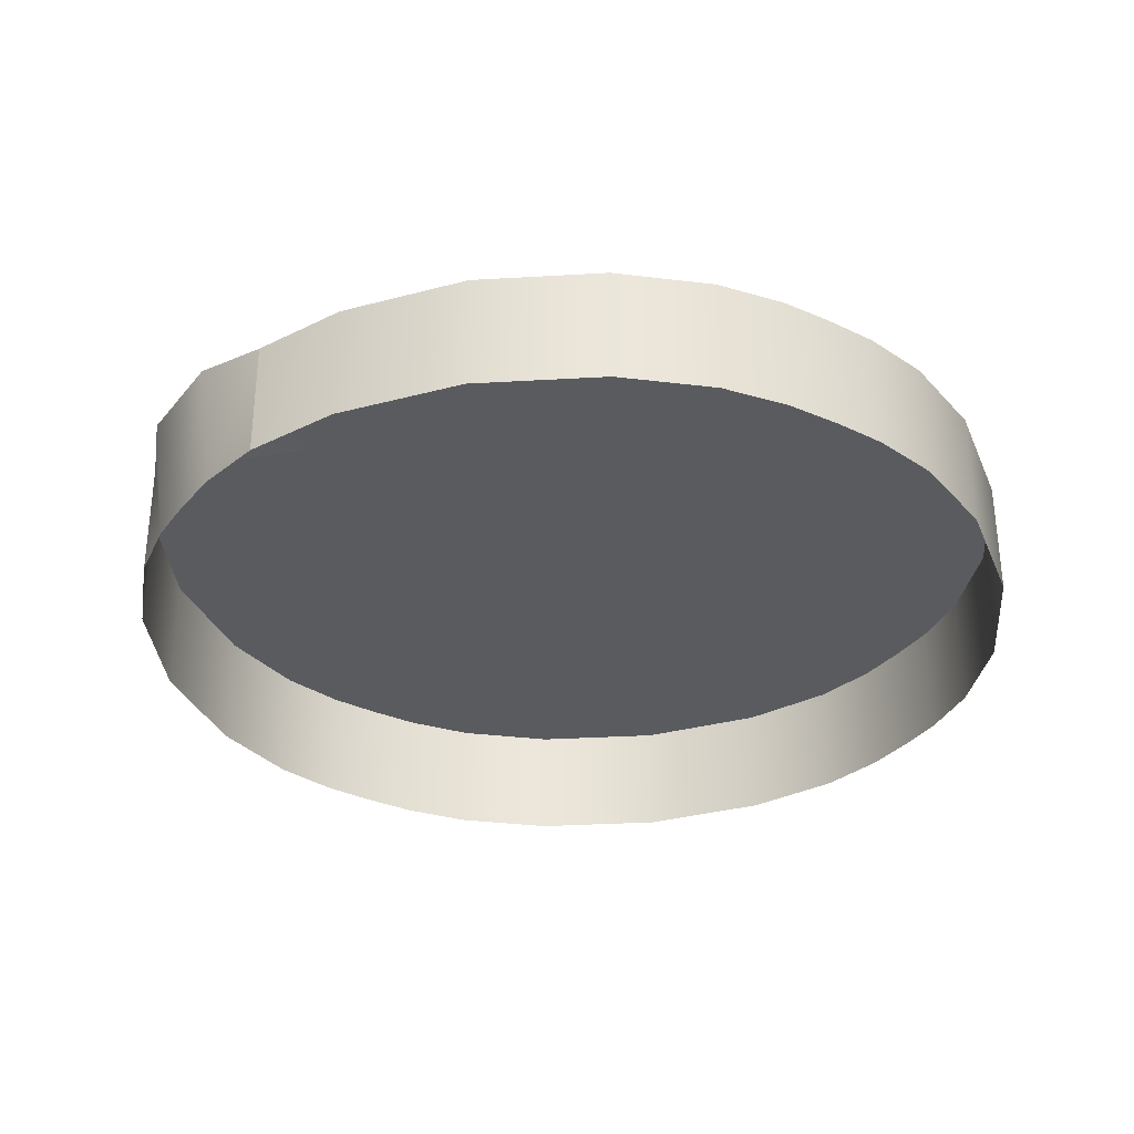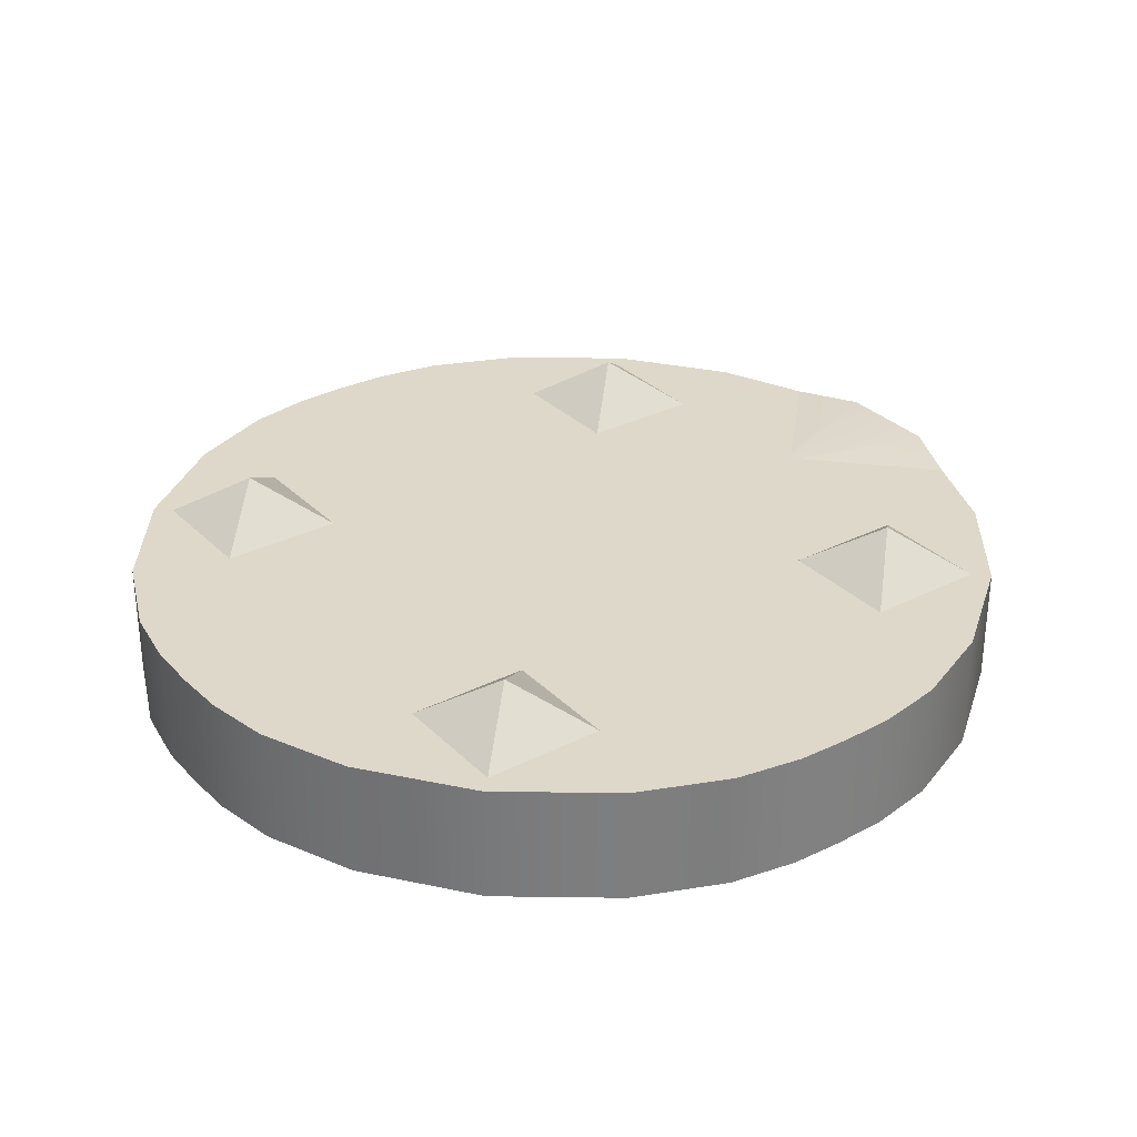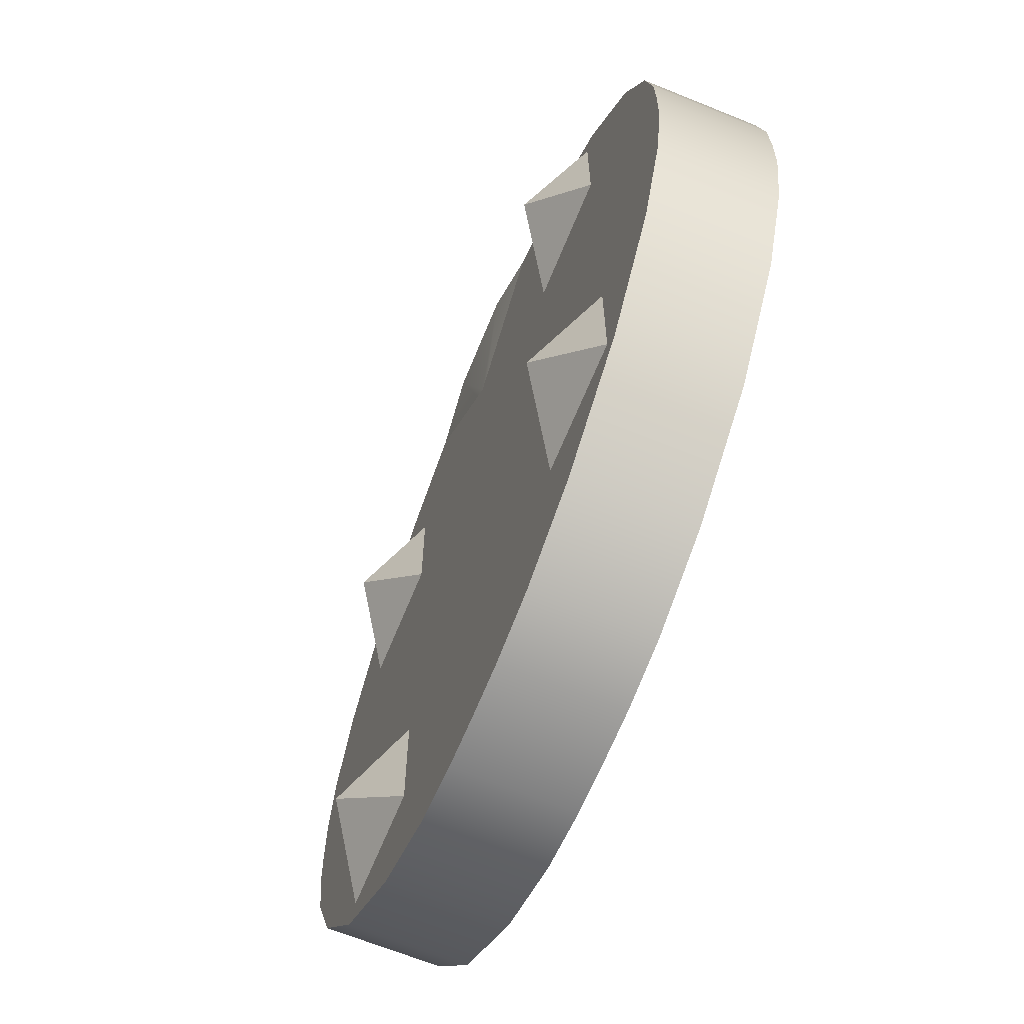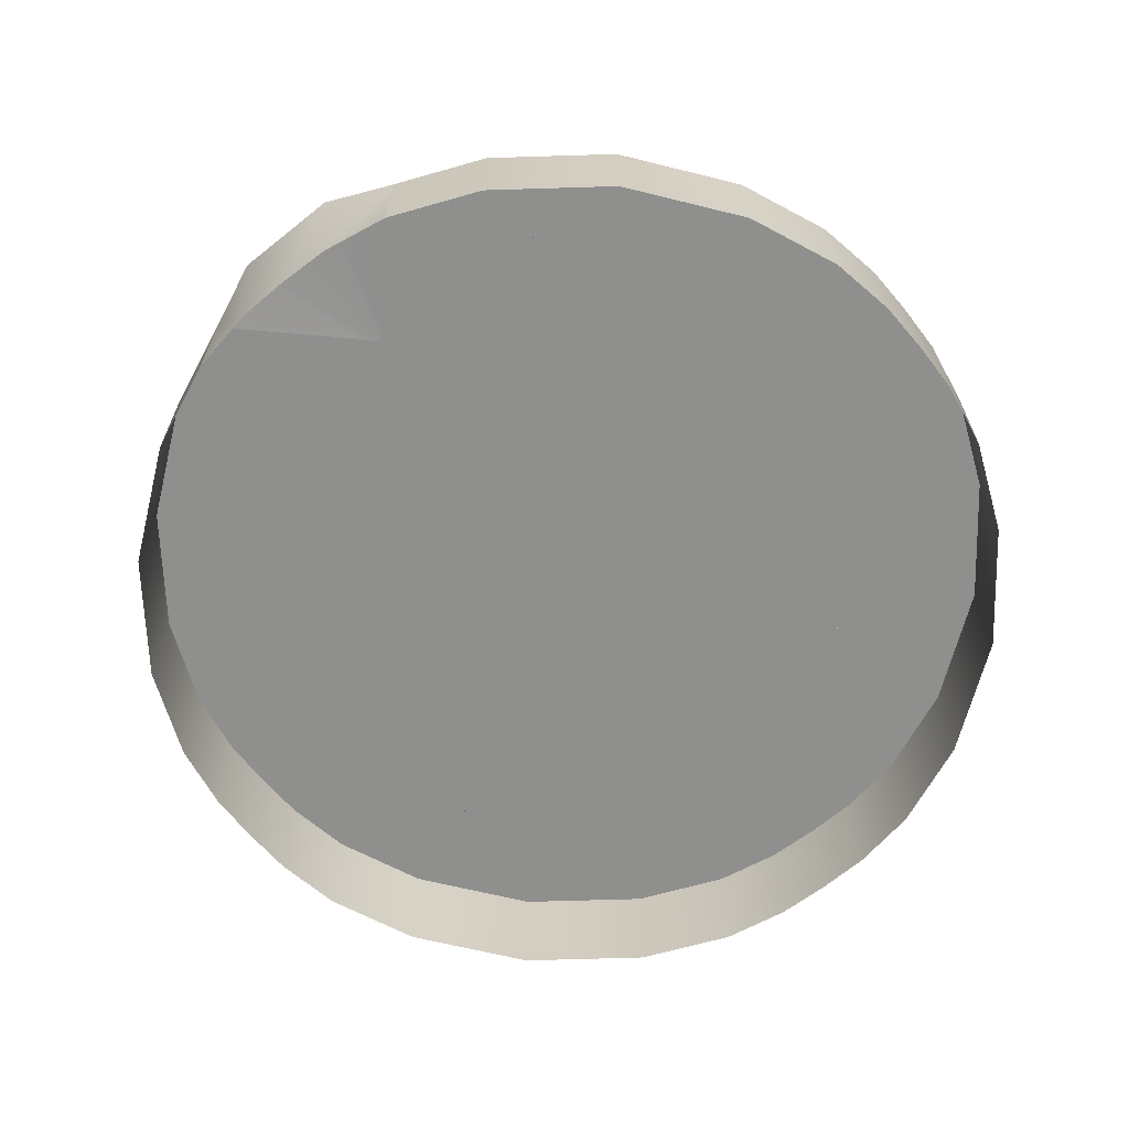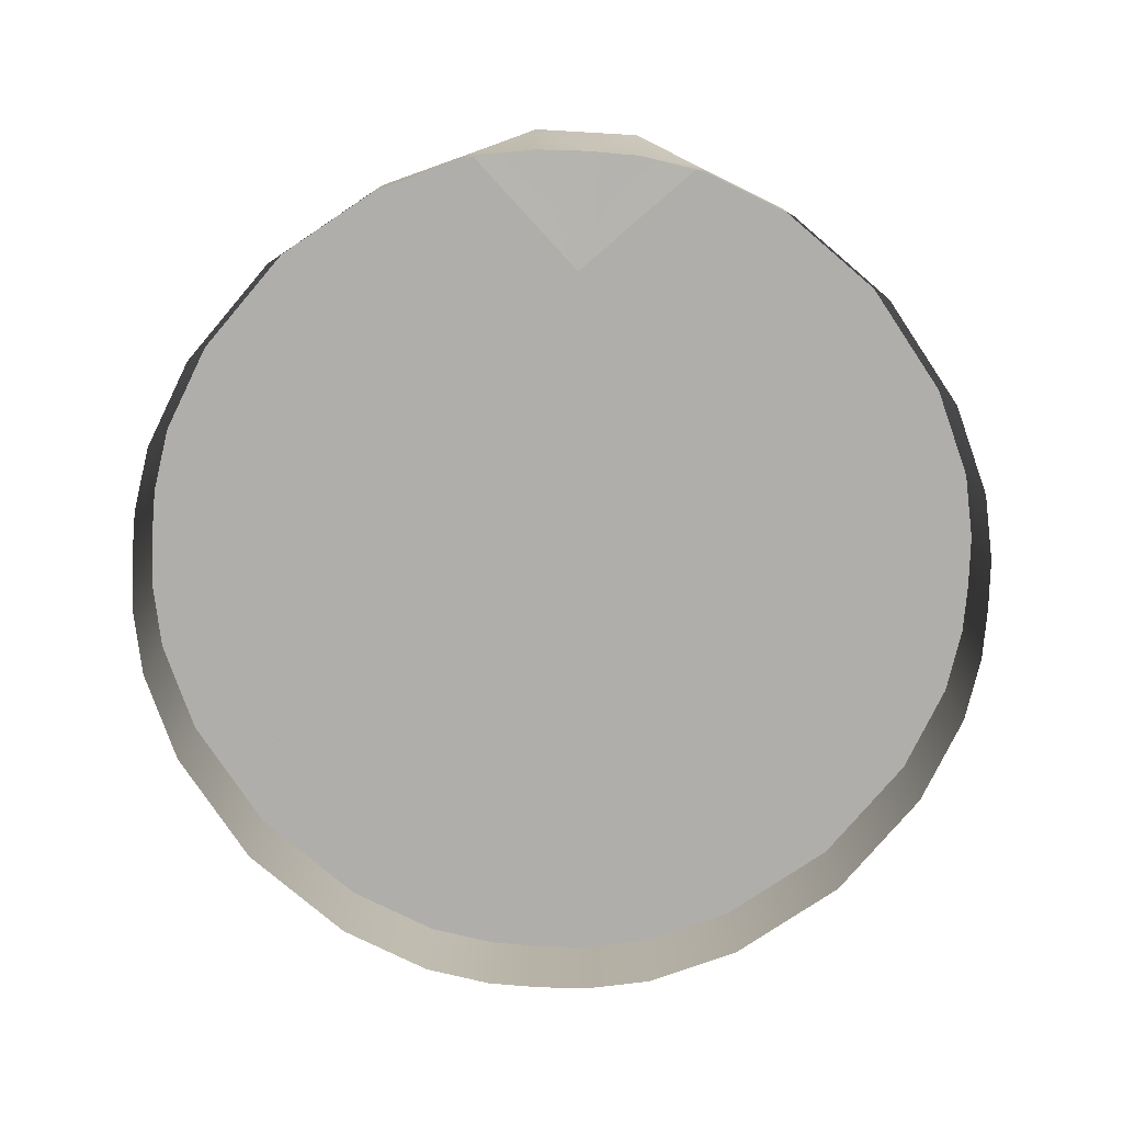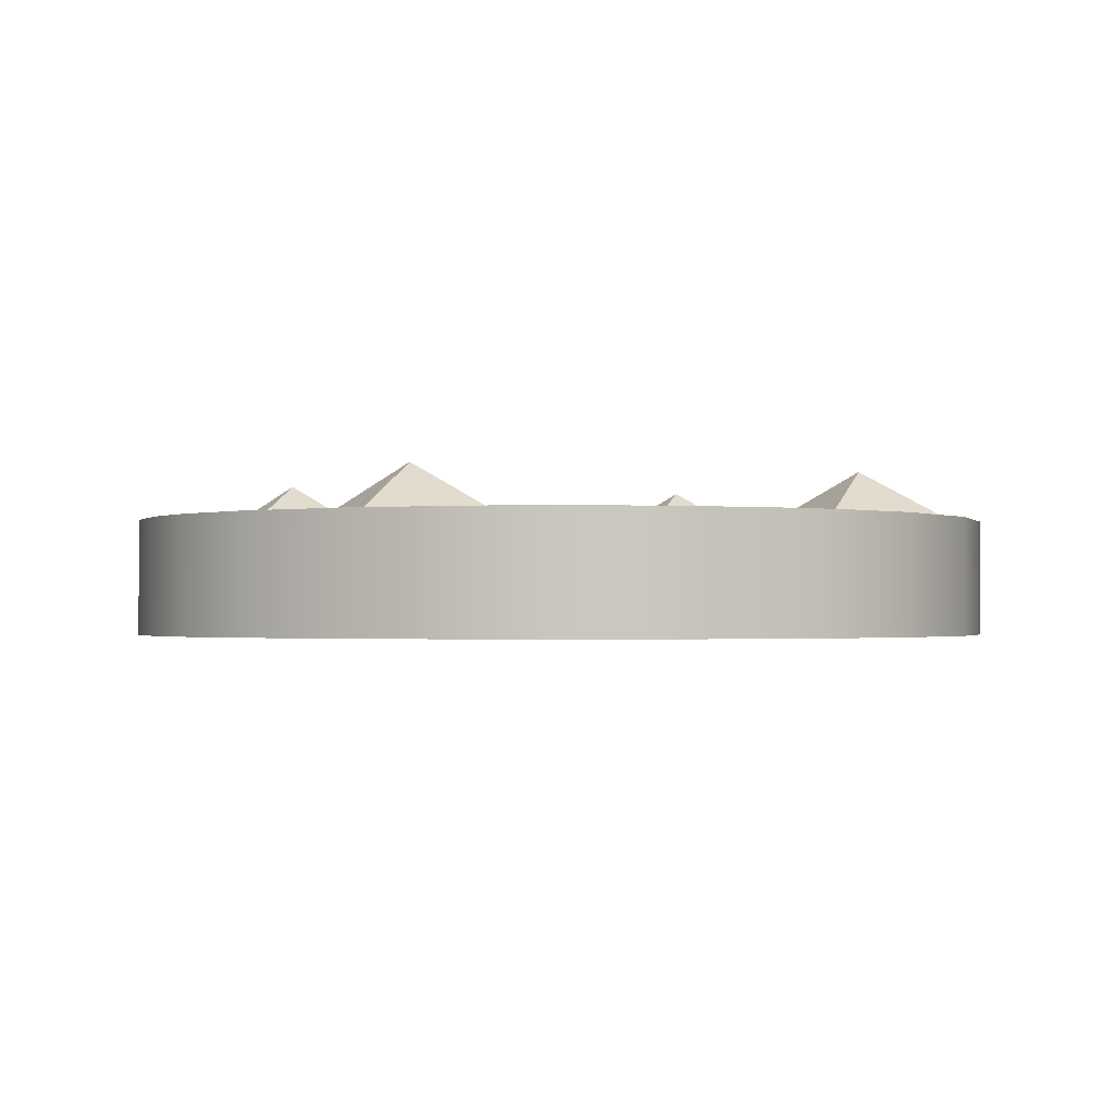
<metadata>
{"format":"obj","ext":"obj","renderer":"f3d","projection":"perspective","resolution":1024,"background":"white","views":[{"elev":-32.7,"azim":57.5,"up":"+Y"},{"elev":31.0,"azim":-126.0,"up":"+Y"},{"elev":-66.1,"azim":-112.2,"up":"+Z"},{"elev":-65.2,"azim":38.9,"up":"+Y"},{"elev":-77.9,"azim":-3.3,"up":"+Y"},{"elev":-1.3,"azim":160.0,"up":"+Y"}]}
</metadata>
<code>
o Cube.001_Cube.002
v -0.6629 0.5 0.6629
v -0.4445 0.5 0.8281
v -0.2533 0.5 0.9086
v -0.1113 0.51 0.9692
v 0.1113 0.51 0.9692
v 0.2533 0.5 0.9086
v 0.4445 0.5 0.8281
v 0.6629 0.5 0.6629
v 0.8281 0.5 0.4445
v 0.9086 0.5 0.2533
v 0.9342 0.5 0.1113
v 0.9375 0.5 -6e-06
v 0.9342 0.5 -0.1113
v 0.9086 0.5 -0.2533
v 0.8281 0.5 -0.4445
v 0.6629 0.5 -0.6629
v 0.4445 0.5 -0.8281
v 0.2533 0.5 -0.9086
v 0.1113 0.5 -0.9342
v -0 0.5 -0.9375
v -0.1113 0.5 -0.9342
v -0.2533 0.5 -0.9086
v -0.4445 0.5 -0.8281
v -0.6629 0.5 -0.6629
v -0.8281 0.5 -0.4445
v -0.9086 0.5 -0.2533
v -0.9342 0.5 -0.1113
v -0.9375 0.5 -0
v -0.9342 0.5 0.1113
v -0.9086 0.5 0.2533
v -0.8281 0.5 0.4445
v -0.8281 0.25 0.4445
v -0.9086 0.25 0.2533
v -0.9342 0.25 0.1113
v -0.9375 0.25 -0
v -0.9342 0.25 -0.1113
v -0.9086 0.25 -0.2533
v -0.8281 0.25 -0.4445
v -0.6629 0.25 -0.6629
v -0.4445 0.25 -0.8281
v -0.2533 0.25 -0.9086
v -0.1113 0.25 -0.9342
v 0 0.25 -0.9375
v 0.1113 0.25 -0.9342
v 0.2533 0.25 -0.9086
v 0.4445 0.25 -0.8281
v 0.6629 0.25 -0.6629
v 0.8281 0.25 -0.4445
v 0.9086 0.25 -0.2533
v 0.9342 0.25 -0.1113
v 0.9375 0.25 -6e-06
v 0.9342 0.25 0.1113
v 0.9086 0.25 0.2533
v 0.8281 0.25 0.4445
v 0.6629 0.25 0.6629
v 0.4445 0.25 0.8281
v 0.2533 0.25 0.9086
v 0.1113 0.25 0.9342
v -0 0.25 0.9375
v -0.1113 0.25 0.9342
v -0.2533 0.25 0.9086
v -0.4445 0.25 0.8281
v -0.6629 0.25 0.6629
v -0.368 0.5 -0.368
v -0.632 0.5 -0.632
v -0.5 0.6 -0.5
v -0.632 0.5 -0.368
v -0.368 0.5 -0.632
v -0.632 0.5 0.632
v -0.632 0.5 0.368
v -0.368 0.5 0.368
v -0.5 0.6 0.5
v -0.368 0.5 0.632
v 0.632 0.5 -0.368
v 0.368 0.5 -0.632
v 0.5 0.6 -0.5
v 0.368 0.5 -0.368
v 0.632 0.5 -0.632
v 0.368 0.5 0.632
v 0.368 0.5 0.368
v 0.632 0.5 0.368
v 0.5 0.6 0.5
v 0.632 0.5 0.632
v 0 0.5 0.6629
v -0 0.5 -0.7
v -0.03173 0.5 0.6937
v 0.03173 0.5 0.6937
v -0.2679 0.5 0.6467
v -0.495 0.5 0.495
v -0.6467 0.5 0.2679
v -0.7 0.5 0
v -0.6467 0.5 -0.2679
v -0.495 0.5 -0.495
v -0.2679 0.5 -0.6467
v 0.2679 0.5 -0.6467
v 0.495 0.5 -0.495
v 0.6467 0.5 -0.2679
v 0.7 0.5 0
v 0.6467 0.5 0.2679
v 0.495 0.5 0.495
v 0.2679 0.5 0.6467
f 27 91 92
f 64 66 67
f 68 65 66
f 66 65 67
f 68 66 64
f 73 72 69
f 71 70 72
f 72 70 69
f 71 72 73
f 74 76 77
f 78 75 76
f 76 75 77
f 78 76 74
f 83 82 79
f 81 80 82
f 82 80 79
f 81 82 83
f 98 99 11
f 88 86 84
f 95 85 84
f 20 21 85
f 21 22 94
f 85 21 94
f 22 23 94
f 23 24 93
f 94 23 93
f 24 25 93
f 25 26 92
f 93 25 92
f 26 27 92
f 27 28 91
f 28 29 91
f 29 30 90
f 91 29 90
f 30 31 90
f 31 1 89
f 1 2 89
f 2 3 88
f 89 2 88
f 3 86 88
f 31 89 90
f 19 20 85
f 19 85 95
f 17 18 95
f 18 19 95
f 15 16 96
f 16 17 96
f 13 14 97
f 14 15 97
f 11 12 98
f 12 13 98
f 9 10 99
f 10 11 99
f 7 8 100
f 8 9 100
f 87 6 101
f 6 7 101
f 96 17 95
f 100 101 7
f 99 100 9
f 13 97 98
f 15 96 97
f 84 85 94
f 94 93 84
f 93 92 84
f 92 91 84
f 91 90 84
f 90 89 84
f 89 88 84
f 84 87 101
f 101 100 84
f 100 99 84
f 99 98 84
f 98 97 84
f 97 96 84
f 96 95 84
f 54 8 55
f 45 17 46
f 40 22 41
f 49 13 50
f 54 10 9
f 63 2 1
f 39 23 40
f 59 58 5
f 37 25 38
f 44 18 45
f 62 3 2
f 51 13 12
f 58 6 5
f 47 15 48
f 52 10 53
f 43 19 44
f 63 31 32
f 38 24 39
f 57 7 6
f 36 26 37
f 42 20 43
f 60 3 61
f 34 28 35
f 35 27 36
f 33 29 34
f 48 14 49
f 46 16 47
f 55 7 56
f 59 4 60
f 41 21 42
f 32 30 33
f 51 11 52
f 87 5 6
f 5 84 4
f 4 86 3
f 54 9 8
f 45 18 17
f 40 23 22
f 49 14 13
f 54 53 10
f 63 62 2
f 39 24 23
f 37 26 25
f 44 19 18
f 62 61 3
f 51 50 13
f 58 57 6
f 47 16 15
f 52 11 10
f 43 20 19
f 63 1 31
f 38 25 24
f 57 56 7
f 36 27 26
f 42 21 20
f 60 4 3
f 34 29 28
f 35 28 27
f 33 30 29
f 48 15 14
f 46 17 16
f 55 8 7
f 59 5 4
f 41 22 21
f 32 31 30
f 51 12 11
f 87 84 5
f 4 84 86

</code>
